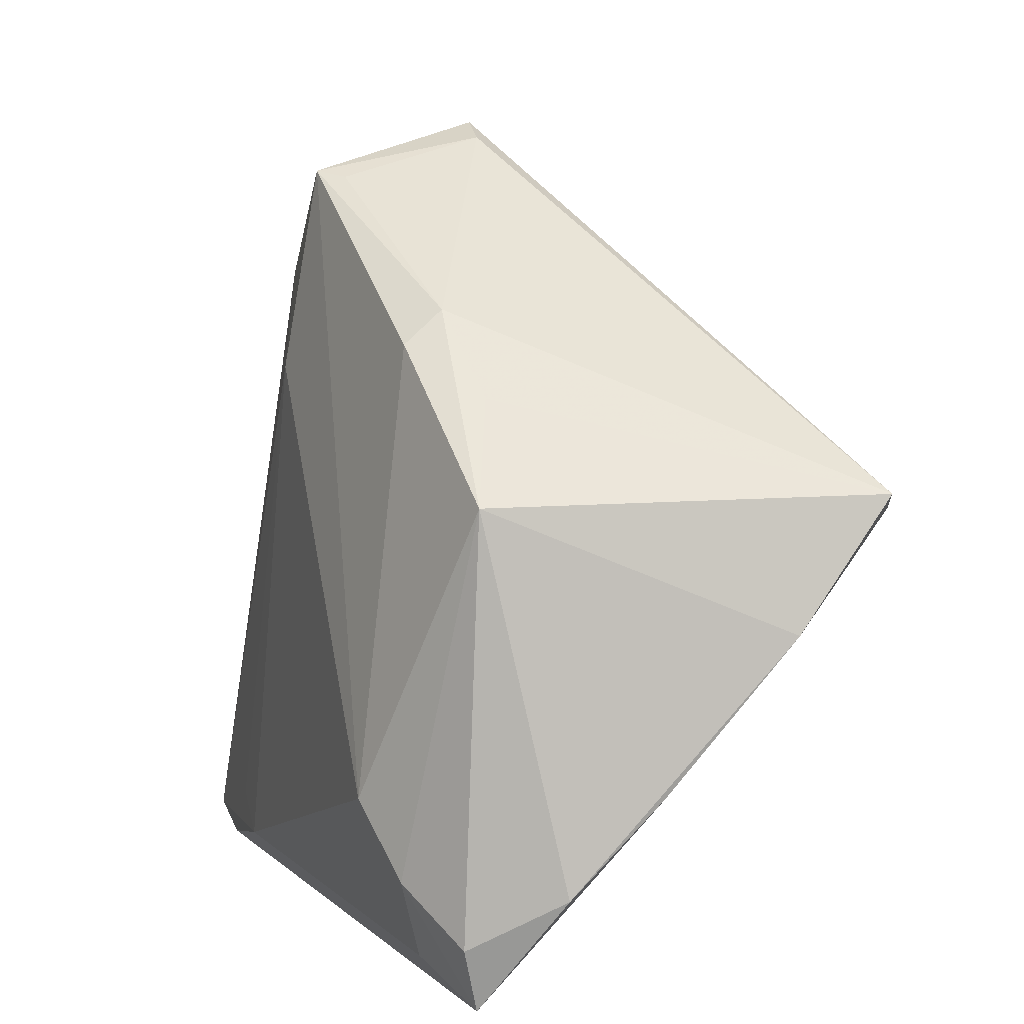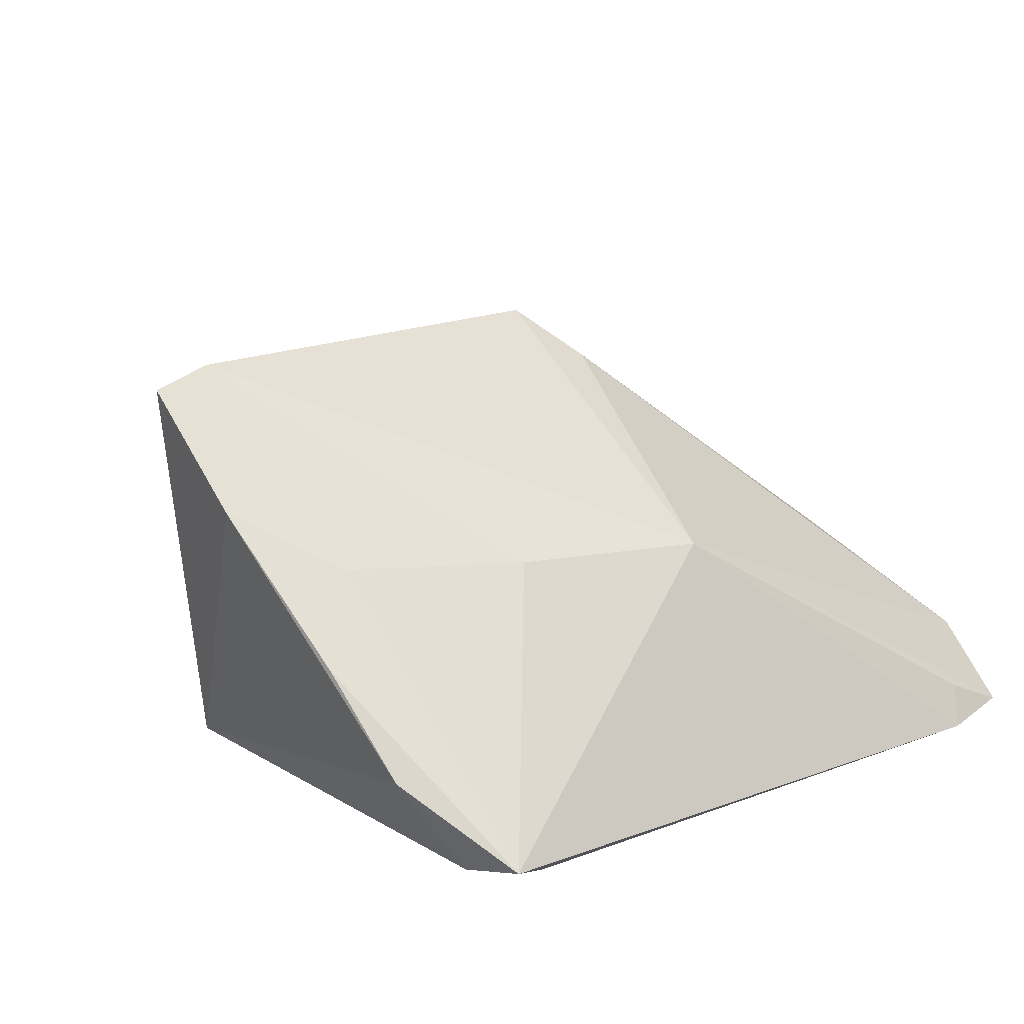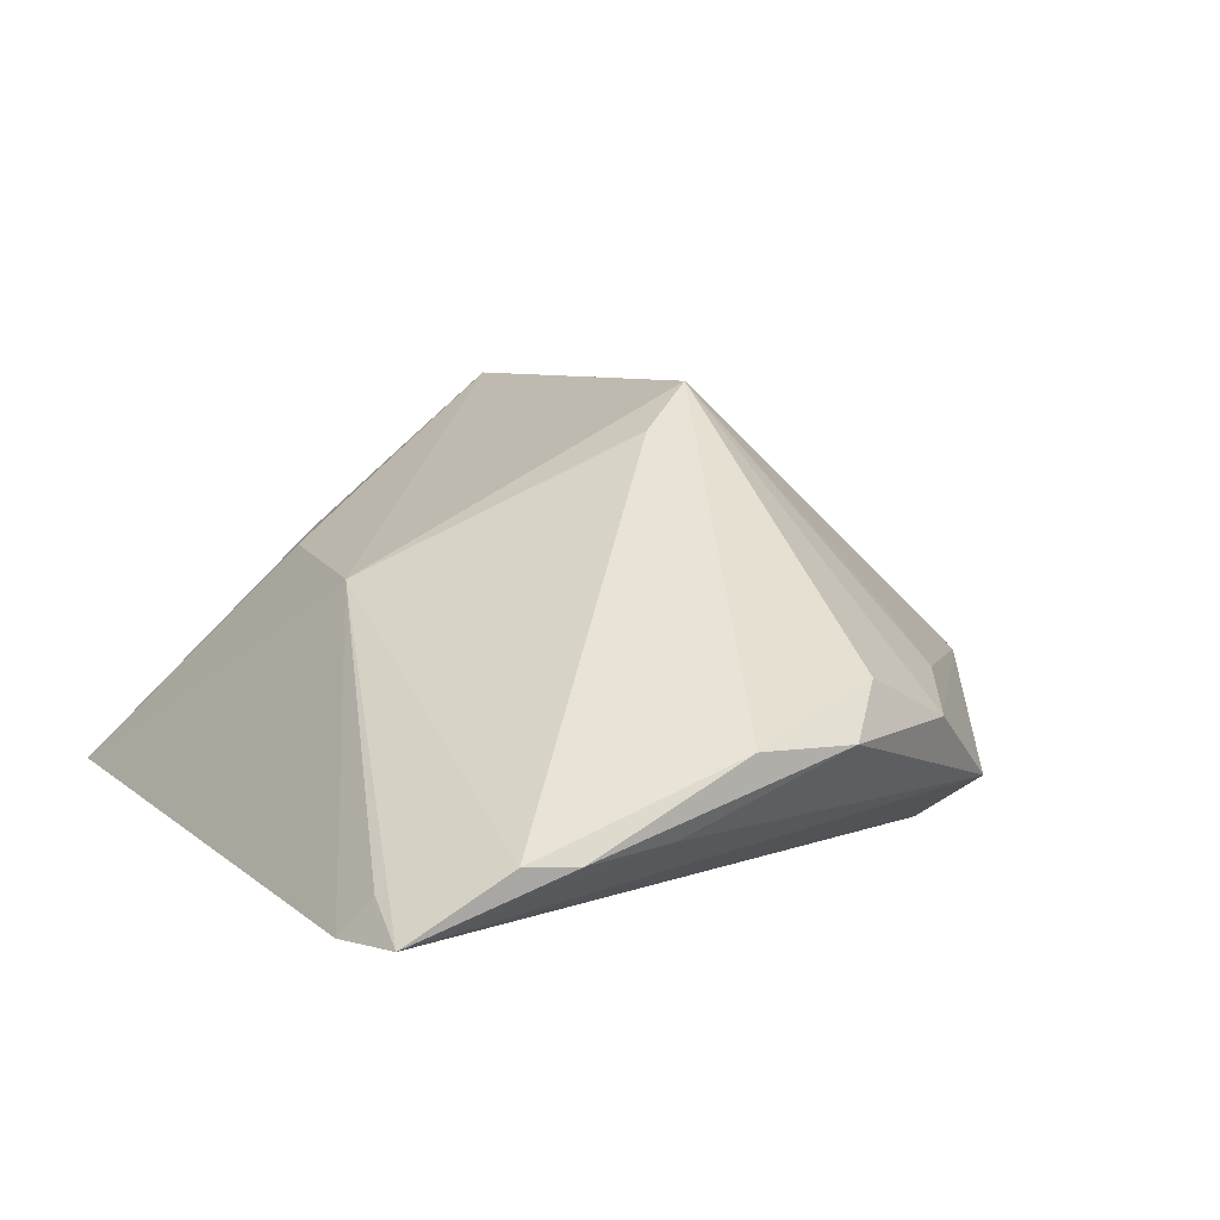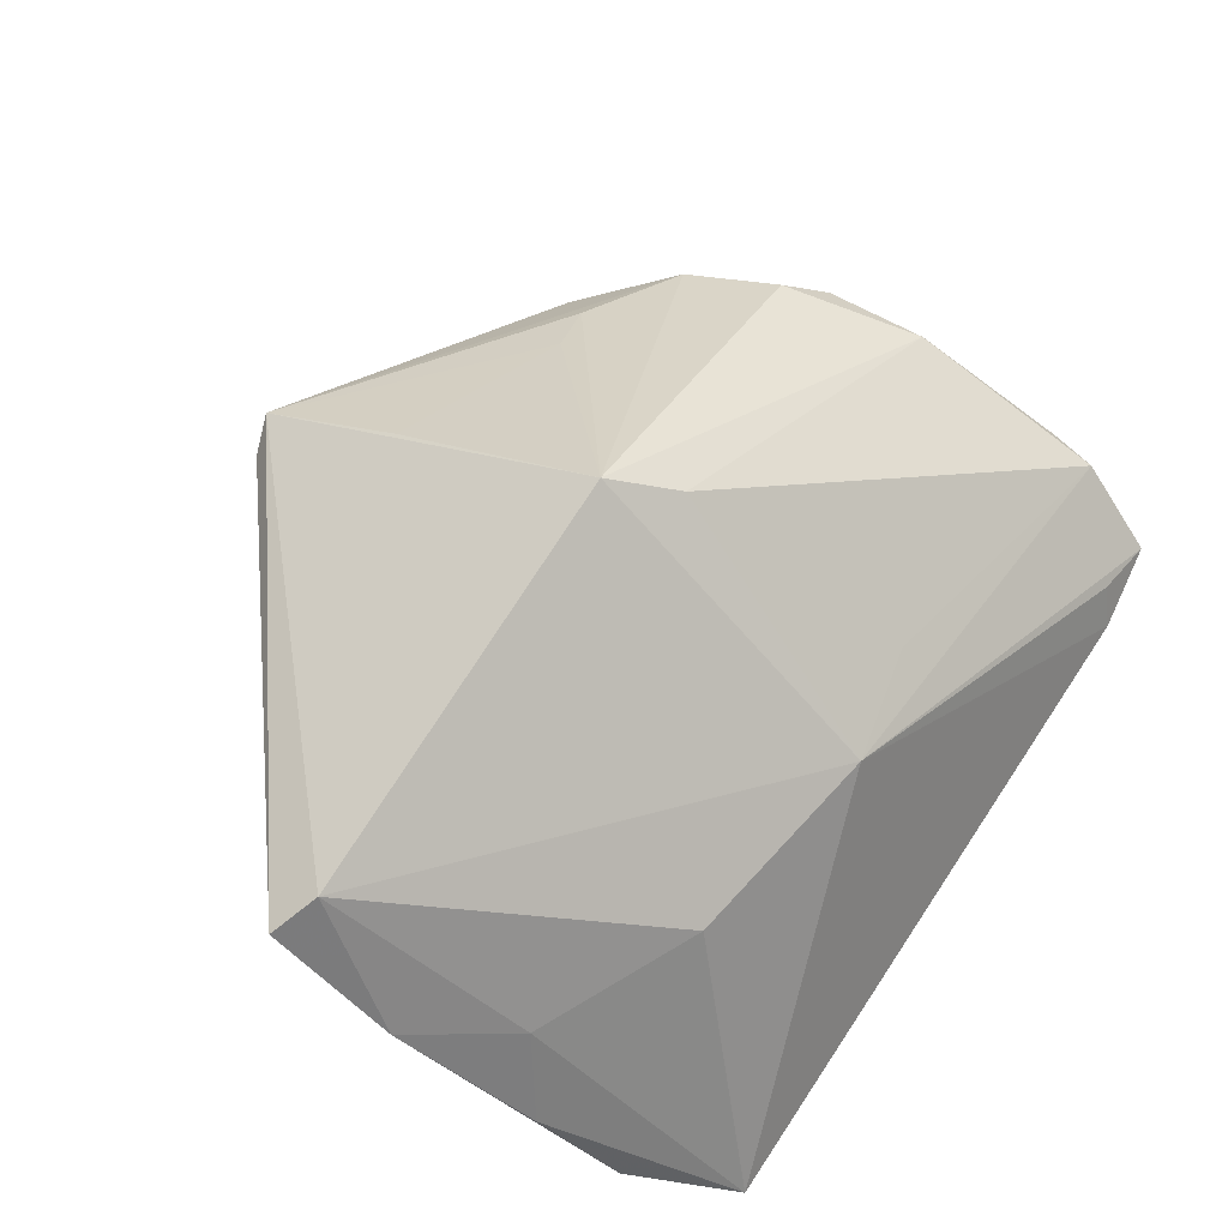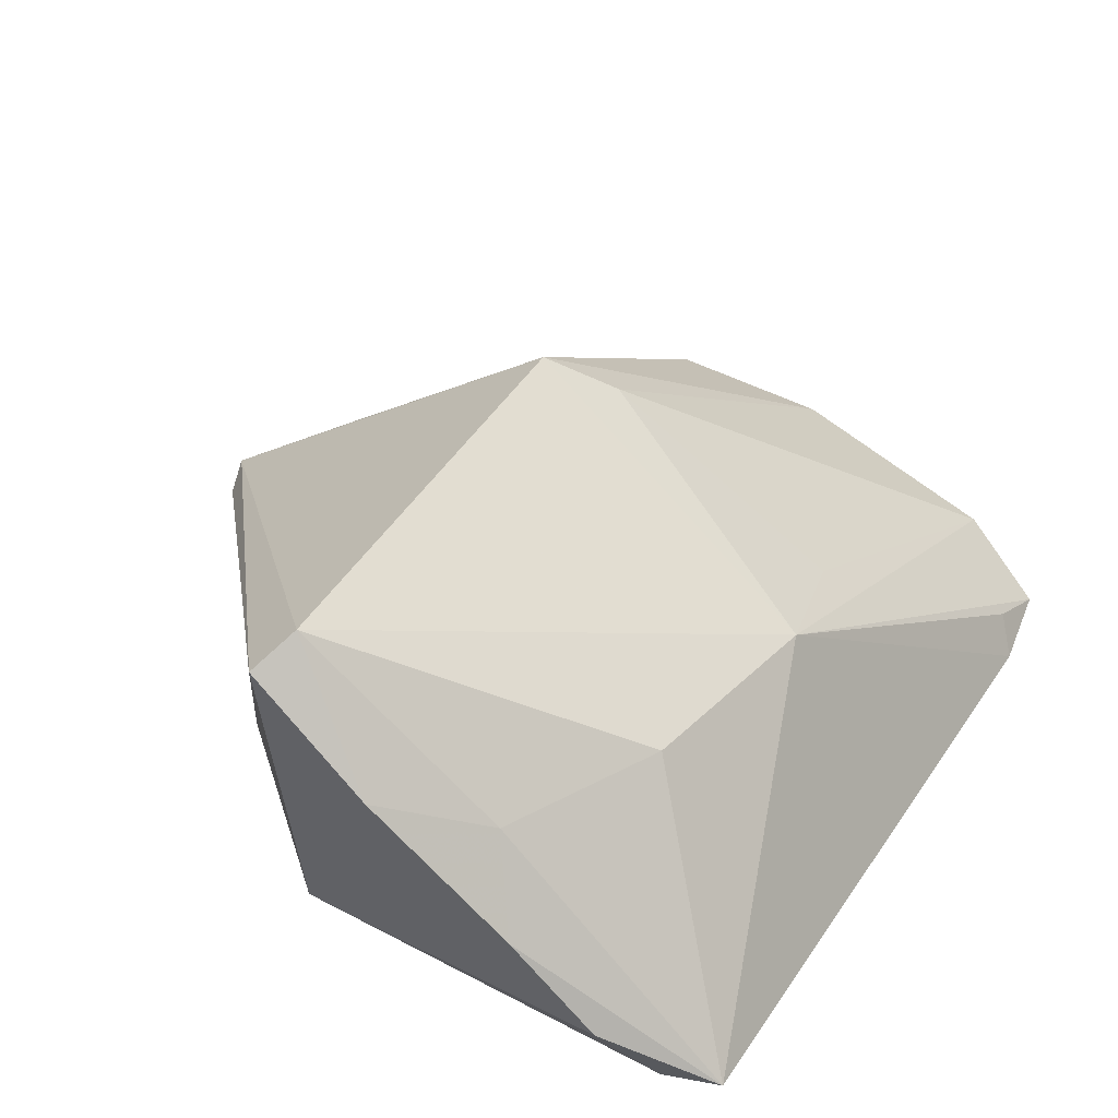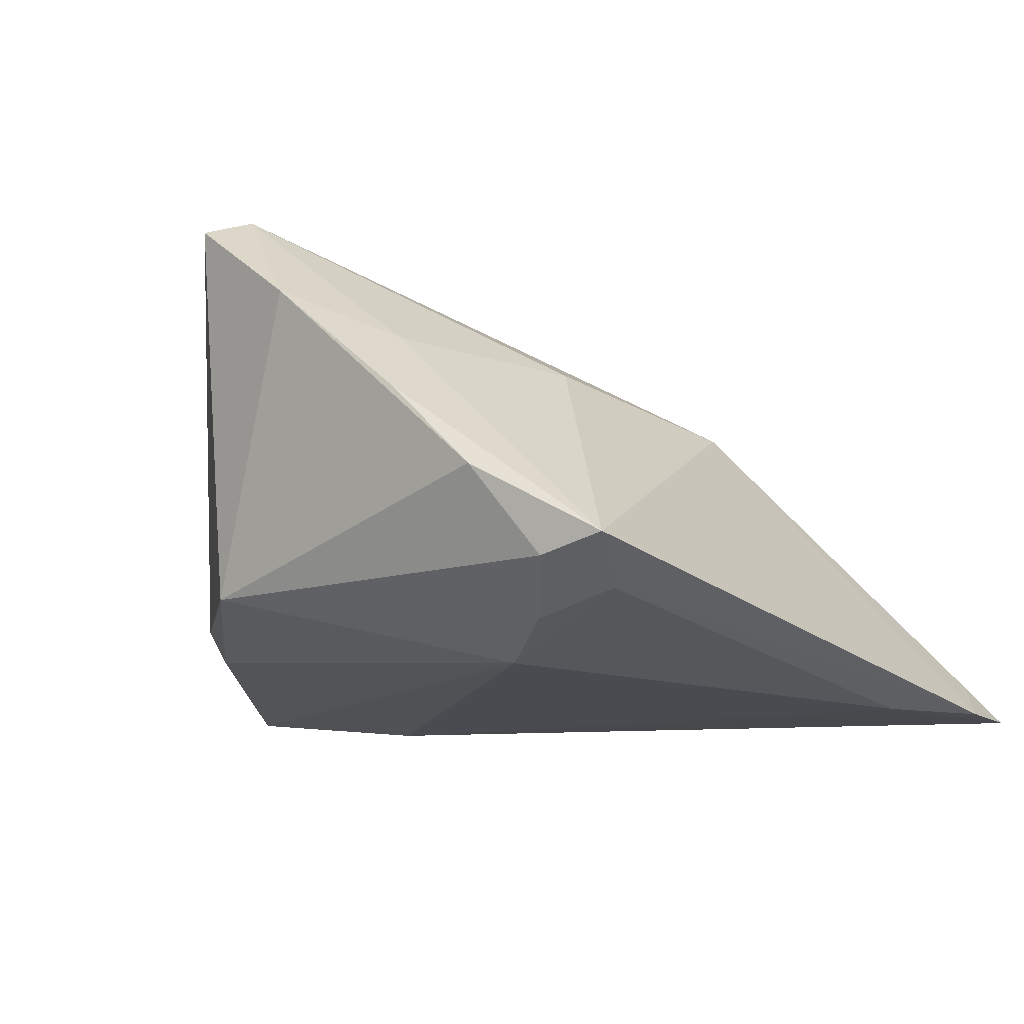
<metadata>
{"format":"obj","ext":"obj","renderer":"f3d","projection":"perspective","resolution":1024,"background":"white","views":[{"elev":7.2,"azim":-108.4,"up":"+Y"},{"elev":19.8,"azim":-43.5,"up":"+Z"},{"elev":2.9,"azim":62.9,"up":"+Z"},{"elev":77.5,"azim":-56.1,"up":"+Z"},{"elev":47.2,"azim":-59.1,"up":"+Z"},{"elev":-14.5,"azim":-51.1,"up":"+Z"}]}
</metadata>
<code>
v -0.03885 -0.01506 0.01606
v 0.0562 -0.03143 -0.01267
v -0.04148 0.01052 -0.01171
v 0.03374 0.02778 0.002
v -0.02736 -0.02261 -0.0211
v -0.04016 0.00861 0.03567
v 0.04567 0.02127 -0.002104
v -0.0392 -0.04378 -0.01135
v 0.02256 0.03318 -0.01579
v 0.01143 0.009861 0.03289
v 0.03727 0.03213 -0.009568
v 0.01649 0.002424 0.02726
v -0.03261 0.02113 -0.008173
v 0.04252 -0.04378 -0.0202
v -0.0314 -0.03956 -0.01546
v -0.04716 -0.003708 0.02205
v -0.0009798 0.04484 -0.0152
v -0.02508 0.02655 -0.015
v 0.04531 -0.04099 -0.01601
v 0.05711 -0.0255 -0.01292
v 0.003408 0.05147 0.001357
v -0.0244 0.03027 -0.01051
v 0.05547 -0.00644 -0.003588
v 0.005474 0.02245 -0.0211
v 0.007246 0.03453 0.014
v -0.04541 -0.03081 -0.003091
v 0.05485 -0.01484 -0.01161
v 0.02796 0.02668 0.006974
v -0.04053 -0.03664 -0.01315
v -0.001337 0.04954 0.0007906
v 0.01967 -0.025 0.007465
v -0.04598 -0.02038 0.007416
v 0.005621 -0.02815 0.01134
v 0.03359 -0.03609 -0.02076
v -0.01968 -0.02416 0.01446
v 0.02696 -0.04004 -0.0211
v 0.05308 -0.0421 -0.0199
v -0.03324 -0.03073 -0.01798
v 0.001582 0.04557 -0.01794
v -0.04586 0.01086 0.03325
v 0.05391 0.005765 -0.003548
v 0.04953 0.01021 0.002449
f 21 40 6
f 6 10 21
f 10 6 33
f 2 33 37
f 11 7 41
f 11 39 21
f 21 7 11
f 37 33 19
f 8 33 35
f 35 33 6
f 37 19 14
f 14 33 8
f 14 19 33
f 24 5 39
f 21 39 30
f 30 40 21
f 30 22 40
f 21 10 25
f 25 28 21
f 10 28 25
f 20 2 37
f 23 20 41
f 2 20 23
f 10 33 12
f 12 23 10
f 2 23 12
f 21 28 4
f 4 7 21
f 4 28 10
f 10 7 4
f 9 11 37
f 39 11 9
f 37 24 9
f 9 24 39
f 8 35 1
f 1 35 6
f 15 14 8
f 37 14 36
f 5 24 36
f 36 15 5
f 14 15 36
f 39 22 17
f 17 30 39
f 22 30 17
f 39 5 18
f 18 22 39
f 22 18 3
f 3 18 5
f 27 11 41
f 41 20 27
f 37 11 27
f 27 20 37
f 10 23 42
f 42 23 41
f 42 7 10
f 41 7 42
f 33 2 31
f 31 12 33
f 2 12 31
f 34 24 37
f 37 36 34
f 34 36 24
f 40 22 13
f 13 3 40
f 22 3 13
f 38 3 5
f 38 15 8
f 5 15 38
f 8 1 32
f 32 26 8
f 8 26 29
f 29 26 3
f 29 38 8
f 3 38 29
f 16 1 6
f 16 32 1
f 16 6 40
f 40 3 16
f 3 26 16
f 26 32 16

</code>
